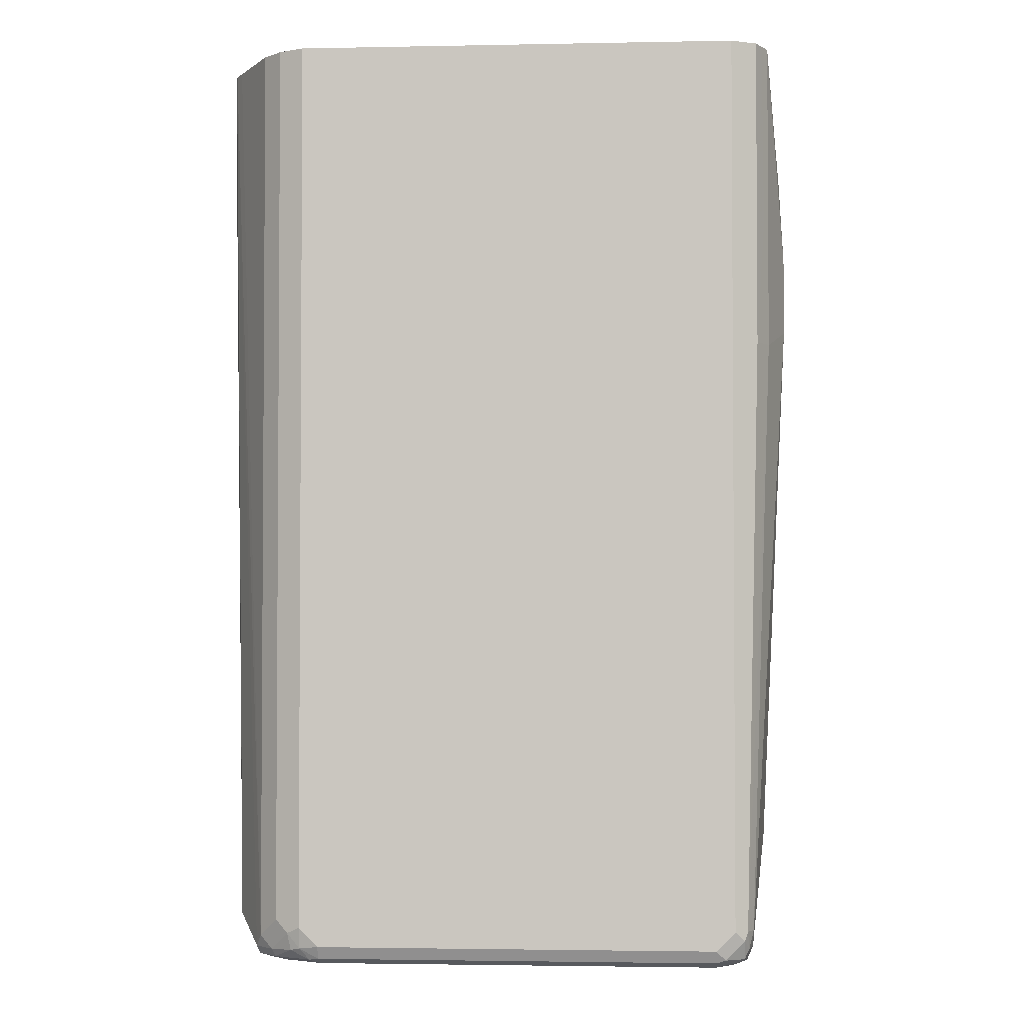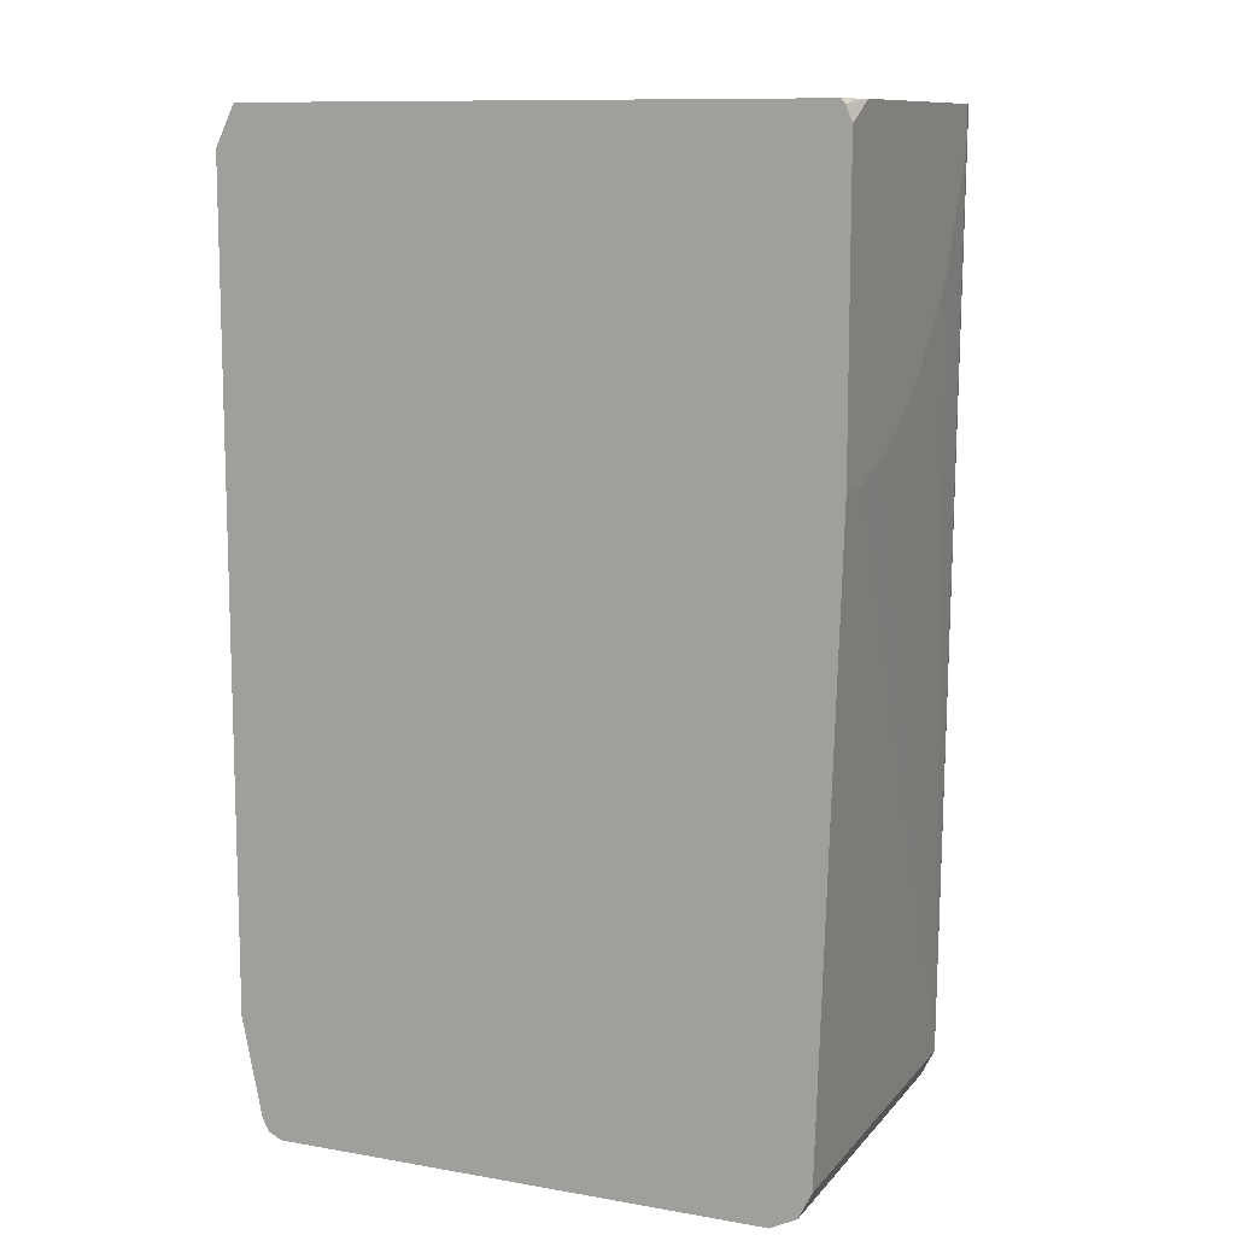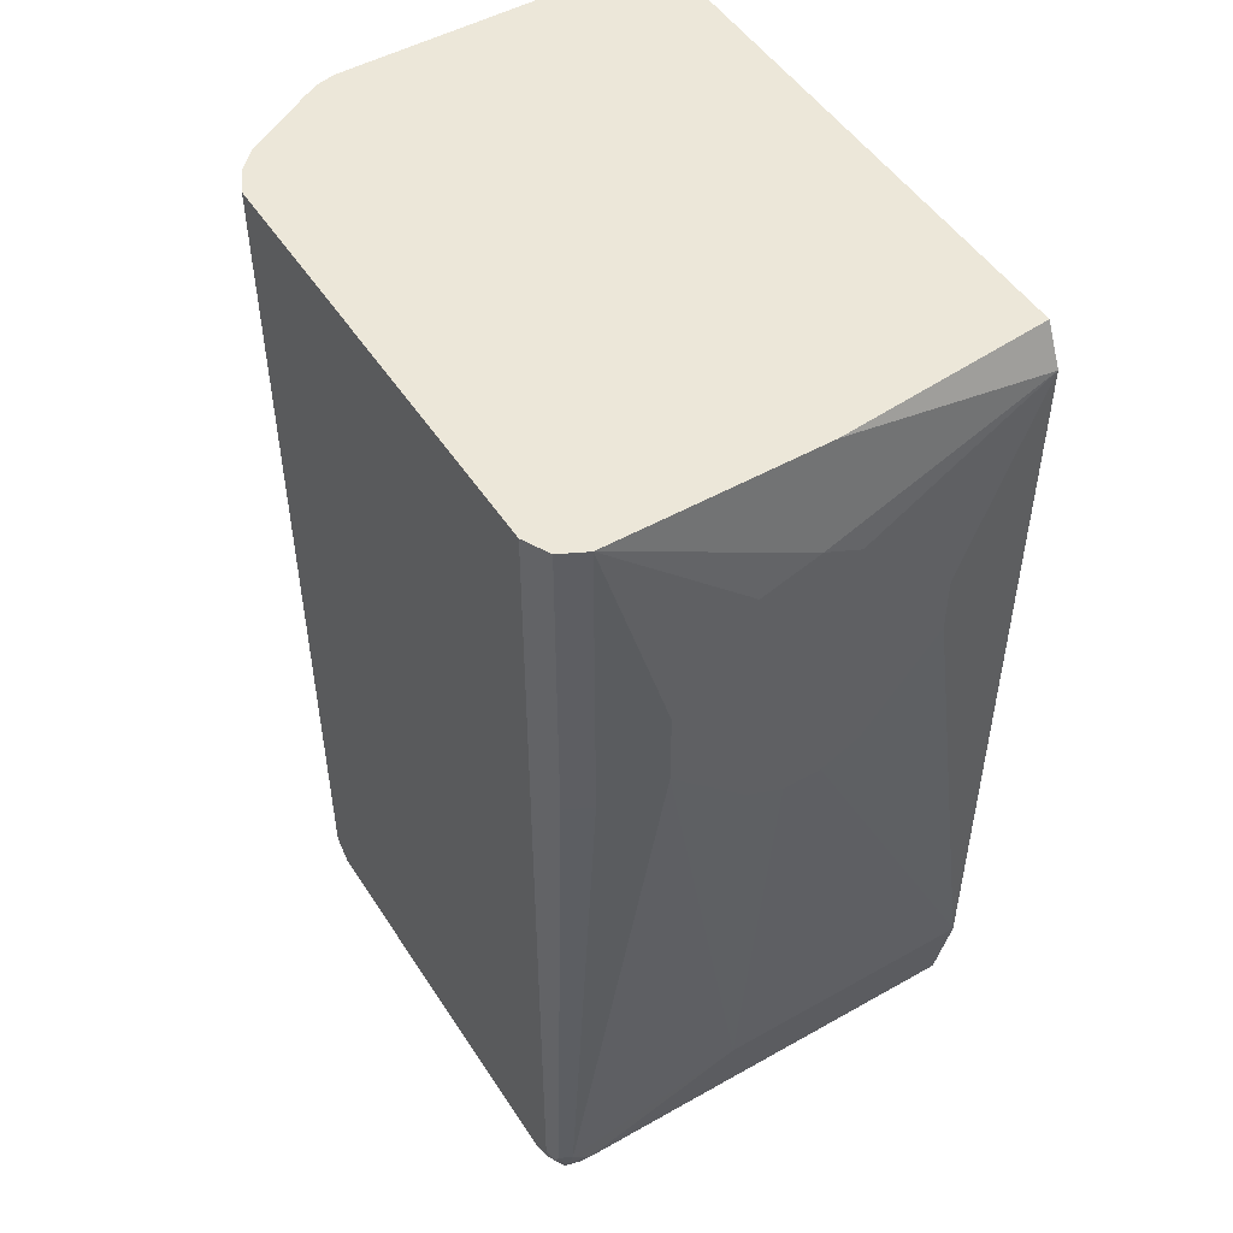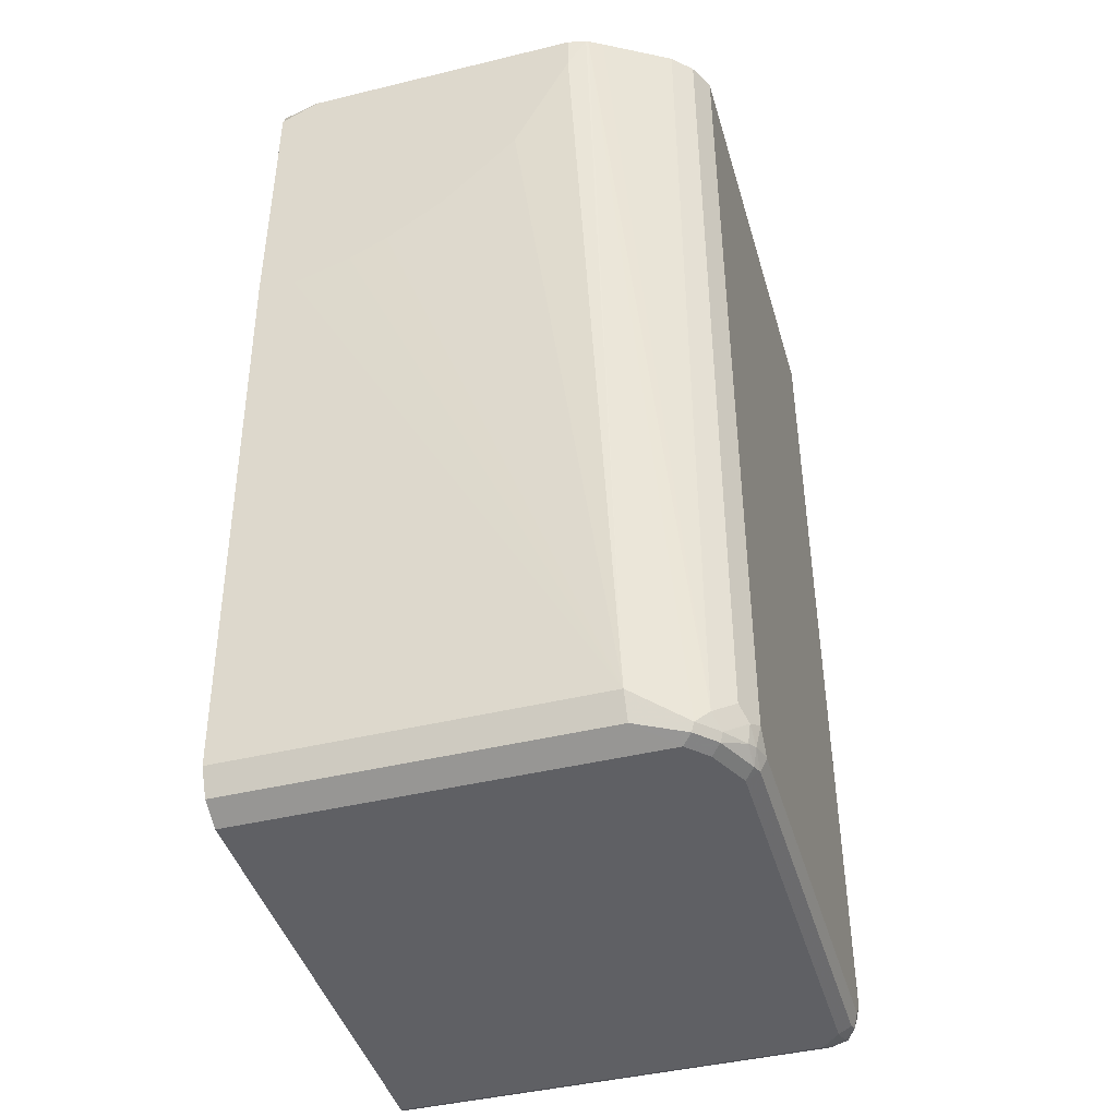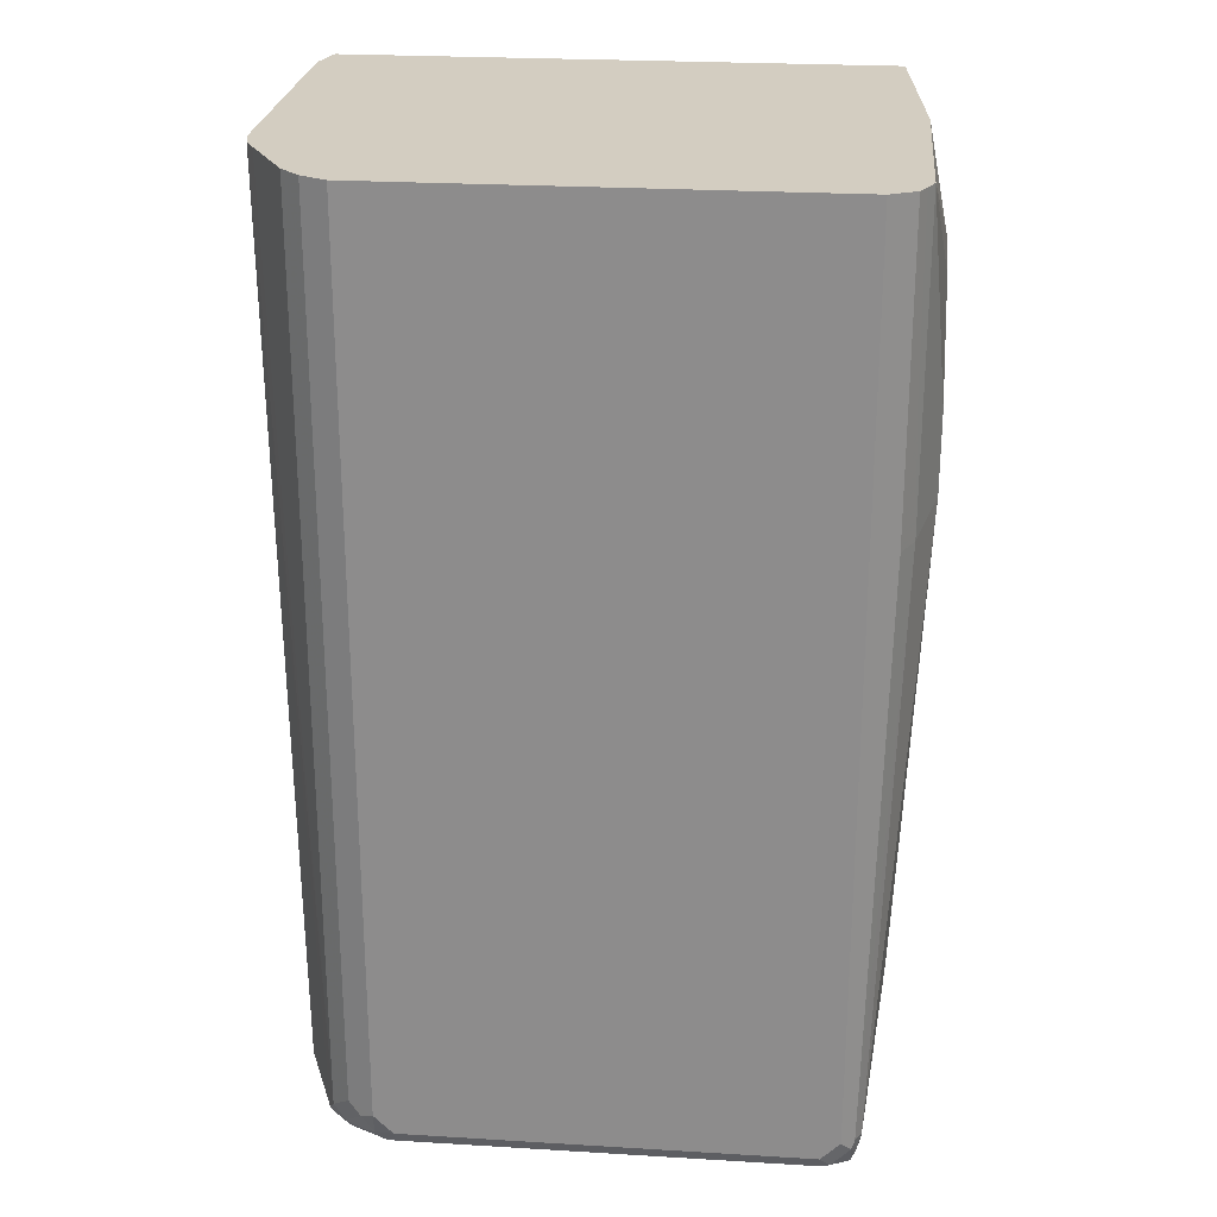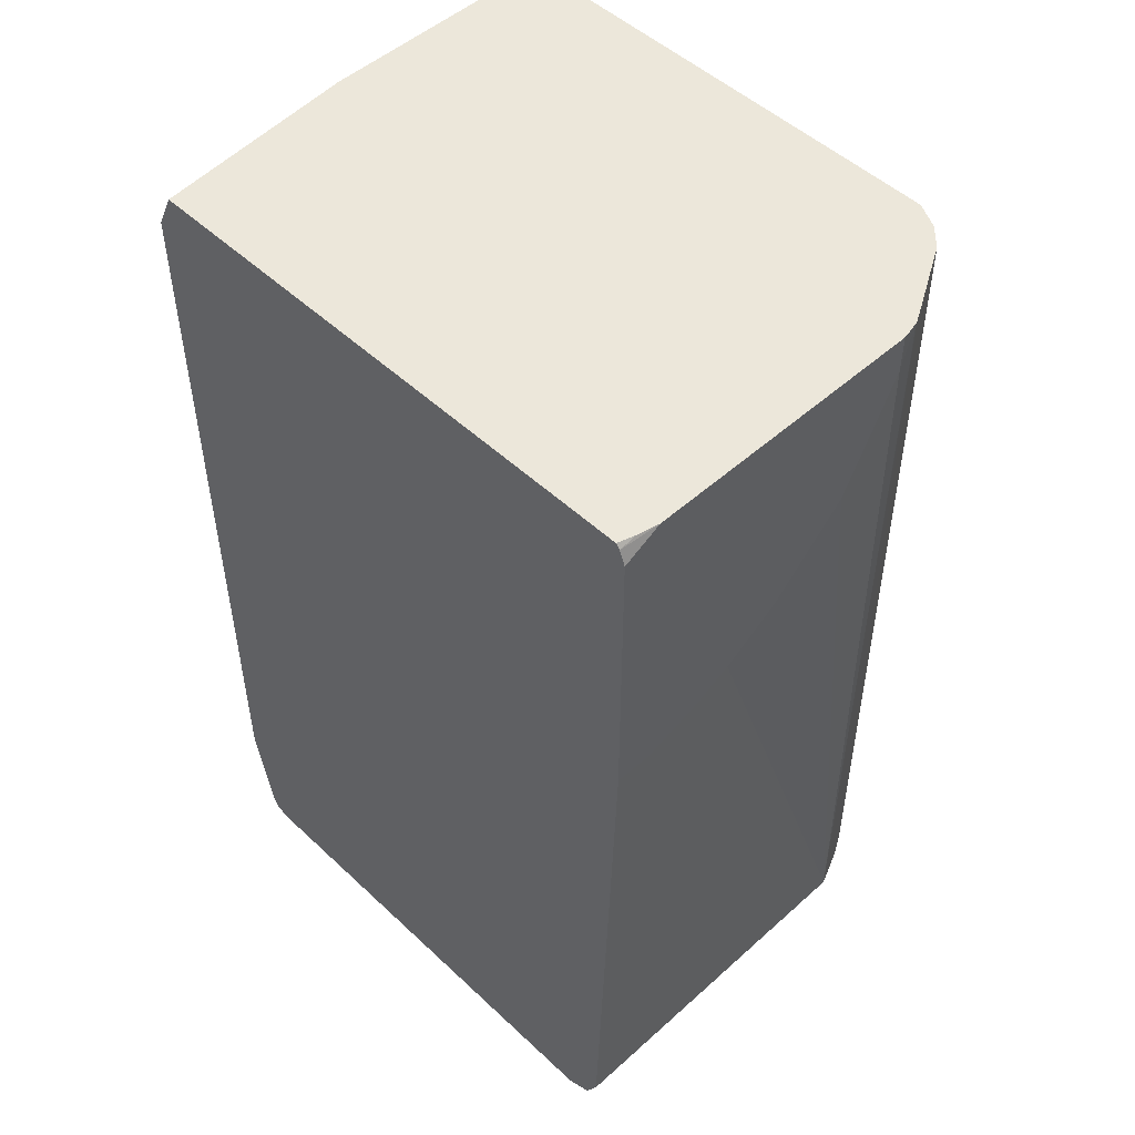
<metadata>
{"format":"obj","ext":"obj","renderer":"f3d","projection":"perspective","resolution":1024,"background":"white","views":[{"elev":-2.5,"azim":3.9,"up":"+Z"},{"elev":10.8,"azim":-156.6,"up":"+Z"},{"elev":49.8,"azim":58.2,"up":"+Z"},{"elev":-43.4,"azim":-74.0,"up":"+Z"},{"elev":24.8,"azim":5.6,"up":"+Z"},{"elev":50.3,"azim":-134.4,"up":"+Z"}]}
</metadata>
<code>
v -0.2752 -0.4038 0.1653
v -0.2711 -0.4219 0.1653
v -0.2752 -0.1284 0.1653
v -0.2752 -0.4035 0.1284
v -0.2703 -0.424 0.1653
v -0.2568 -0.4402 -0.697
v -0.2706 -0.1081 0.1653
v -0.2695 -0.09199 0.1607
v -0.2752 -0.09199 0.1467
v -0.2752 -0.3669 0.05499
v -0.2627 -0.4375 0.1653
v -0.2324 -0.4892 -0.7215
v -0.2262 -0.5014 -0.7093
v -0.2568 -0.09199 -0.697
v -0.2447 -0.09199 -0.7213
v -0.2445 -0.4402 -0.7215
v -0.2752 -0.3485 0.01829
v -0.2752 -0.3119 -0.01841
v -0.2752 -0.2752 -0.05511
v -0.2752 -0.2201 -0.09172
v -0.2752 -0.1835 -0.1101
v -0.2752 -0.1284 -0.1284
v -0.2658 -0.09199 0.1653
v -0.2752 -0.09199 -0.1284
v -0.2262 -0.5014 0.1653
v -0.2324 -0.4769 -0.7276
v -0.2293 -0.4861 -0.7291
v -0.214 -0.5075 -0.7215
v -0.2079 -0.5197 -0.6909
v -0.2445 -0.09199 -0.7215
v -0.2201 -0.4769 -0.7337
v 0.2568 -0.09199 0.1653
v -0.2079 -0.5197 0.1653
v -0.2109 -0.5044 -0.7291
v -0.1926 -0.5228 -0.7199
v -0.1956 -0.5259 -0.7031
v -0.1834 -0.532 -0.697
v -0.202 -0.5227 0.1653
v -0.2201 -0.09199 -0.7337
v -0.2017 -0.4953 -0.7337
v 0.2751 -0.2935 0.1653
v 0.2751 -0.09199 0.1284
v -0.1742 -0.5228 -0.7291
v -0.1834 -0.5274 -0.7176
v -0.1651 -0.532 -0.7154
v -0.1834 -0.532 0.1653
v 0.2384 -0.09199 -0.7337
v -0.1651 -0.5136 -0.7337
v 0.2751 -0.4953 0.1653
v 0.2935 -0.3119 0.07329
v 0.2935 -0.2752 0.05499
v 0.2935 -0.2568 0.03668
v 0.2935 -0.1835 -0.03672
v 0.2751 -0.09199 -0.6236
v -0.1651 -0.5259 -0.7276
v 0.2201 -0.532 -0.7154
v 0.2384 -0.532 0.1653
v 0.2384 -0.4953 -0.7337
v 0.2507 -0.09199 -0.7276
v 0.2201 -0.5136 -0.7337
v 0.2935 -0.4402 -0.03672
v 0.2935 -0.3669 0.05499
v 0.269 -0.5077 0.1653
v 0.2706 -0.5044 -0.009172
v 0.2751 -0.4953 -0.1284
v 0.2935 -0.1835 -0.09172
v 0.2751 -0.3485 -0.6236
v 0.2568 -0.09199 -0.7154
v 0.2935 -0.2568 -0.1835
v 0.2935 -0.2935 -0.2018
v 0.2201 -0.5259 -0.7276
v 0.2293 -0.5274 -0.7245
v 0.2384 -0.532 -0.697
v 0.2507 -0.5259 0.1653
v 0.2507 -0.5014 -0.7276
v 0.2384 -0.5159 -0.7291
v 0.2935 -0.4402 -0.1101
v 0.2629 -0.5197 0.1653
v 0.2629 -0.5197 -0.1284
v 0.2507 -0.5259 -0.697
v 0.2568 -0.5136 -0.697
v 0.2935 -0.3302 -0.2018
v 0.2935 -0.3669 -0.1835
v 0.2568 -0.4953 -0.7154
v 0.2476 -0.5182 -0.7245
v 0.2476 -0.5274 -0.7062
v 0.2627 -0.5198 0.1653
v 0.2522 -0.5159 -0.7154
f 49 62 50
f 47 59 75
f 47 75 58
f 48 60 71
f 48 71 55
f 49 61 62
f 45 71 56
f 49 63 64
f 50 82 70
f 49 65 77
f 49 77 61
f 50 62 61
f 50 61 77
f 50 77 83
f 50 83 82
f 50 70 69
f 45 55 71
f 49 64 65
f 44 55 45
f 35 44 36
f 43 55 44
f 34 43 35
f 34 40 48
f 34 48 43
f 50 69 66
f 35 43 44
f 36 44 37
f 37 44 45
f 37 45 56
f 37 56 73
f 37 73 57
f 37 57 46
f 37 46 38
f 41 49 50
f 41 50 42
f 42 50 51
f 42 51 52
f 42 52 53
f 42 53 66
f 42 66 54
f 43 48 55
f 50 66 53
f 60 76 71
f 50 52 51
f 67 83 77
f 67 77 81
f 67 81 84
f 71 76 72
f 72 76 85
f 72 85 86
f 73 86 80
f 74 80 87
f 67 82 83
f 75 84 88
f 75 85 76
f 78 87 79
f 79 87 80
f 80 86 88
f 80 88 81
f 81 88 84
f 85 88 86
f 32 41 42
f 75 88 85
f 50 53 52
f 65 81 77
f 65 79 80
f 54 67 84
f 54 84 68
f 54 66 69
f 54 69 70
f 54 70 82
f 54 82 67
f 56 71 72
f 56 72 86
f 65 80 81
f 56 86 73
f 57 80 74
f 58 75 76
f 58 76 60
f 59 68 84
f 59 84 75
f 63 78 79
f 63 79 64
f 64 79 65
f 57 73 80
f 31 48 40
f 29 38 33
f 31 58 60
f 1 19 18
f 1 18 17
f 1 17 10
f 1 10 4
f 1 4 2
f 2 4 6
f 2 6 5
f 3 7 8
f 3 8 9
f 4 10 6
f 5 6 12
f 5 12 13
f 5 13 11
f 6 14 15
f 6 15 16
f 6 16 12
f 6 10 17
f 1 20 19
f 1 21 20
f 1 24 22
f 1 9 24
f 1 2 5
f 1 5 11
f 1 11 25
f 1 25 33
f 1 33 38
f 1 38 46
f 1 46 57
f 1 57 74
f 6 17 18
f 1 74 87
f 1 78 63
f 1 63 49
f 1 49 41
f 1 41 32
f 1 32 23
f 1 23 7
f 1 7 3
f 1 3 9
f 1 87 78
f 6 18 19
f 1 22 21
f 6 20 21
f 13 28 36
f 13 36 29
f 13 29 33
f 13 33 25
f 15 30 16
f 16 30 39
f 16 39 31
f 26 31 27
f 12 28 13
f 27 31 40
f 28 34 35
f 28 35 36
f 29 36 37
f 29 37 38
f 31 60 48
f 31 39 47
f 31 47 58
f 6 19 20
f 27 40 34
f 12 34 28
f 16 31 26
f 12 27 34
f 6 22 24
f 6 24 14
f 7 23 8
f 8 23 32
f 8 32 42
f 8 42 54
f 8 54 68
f 8 68 59
f 8 59 47
f 6 21 22
f 8 39 30
f 8 30 15
f 8 15 14
f 8 14 24
f 8 24 9
f 11 13 25
f 12 16 26
f 12 26 27
f 8 47 39

</code>
